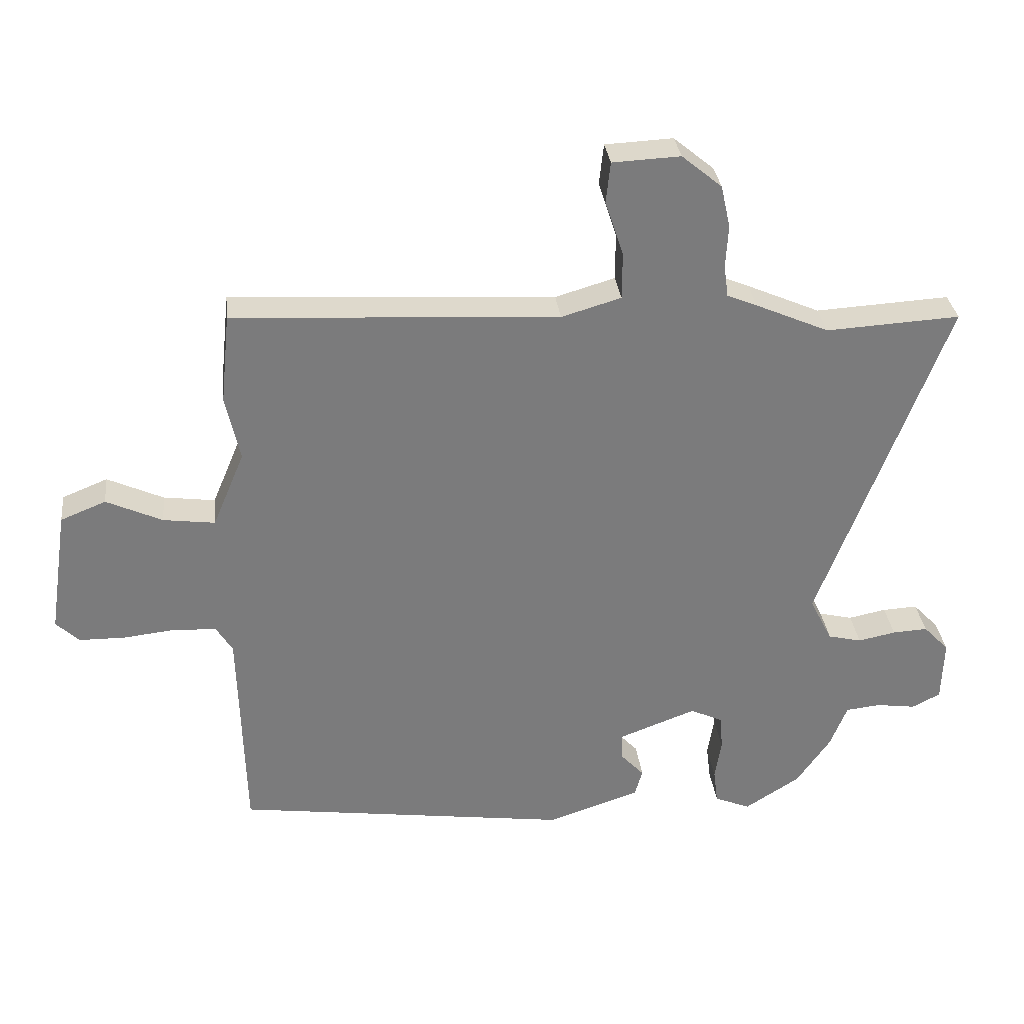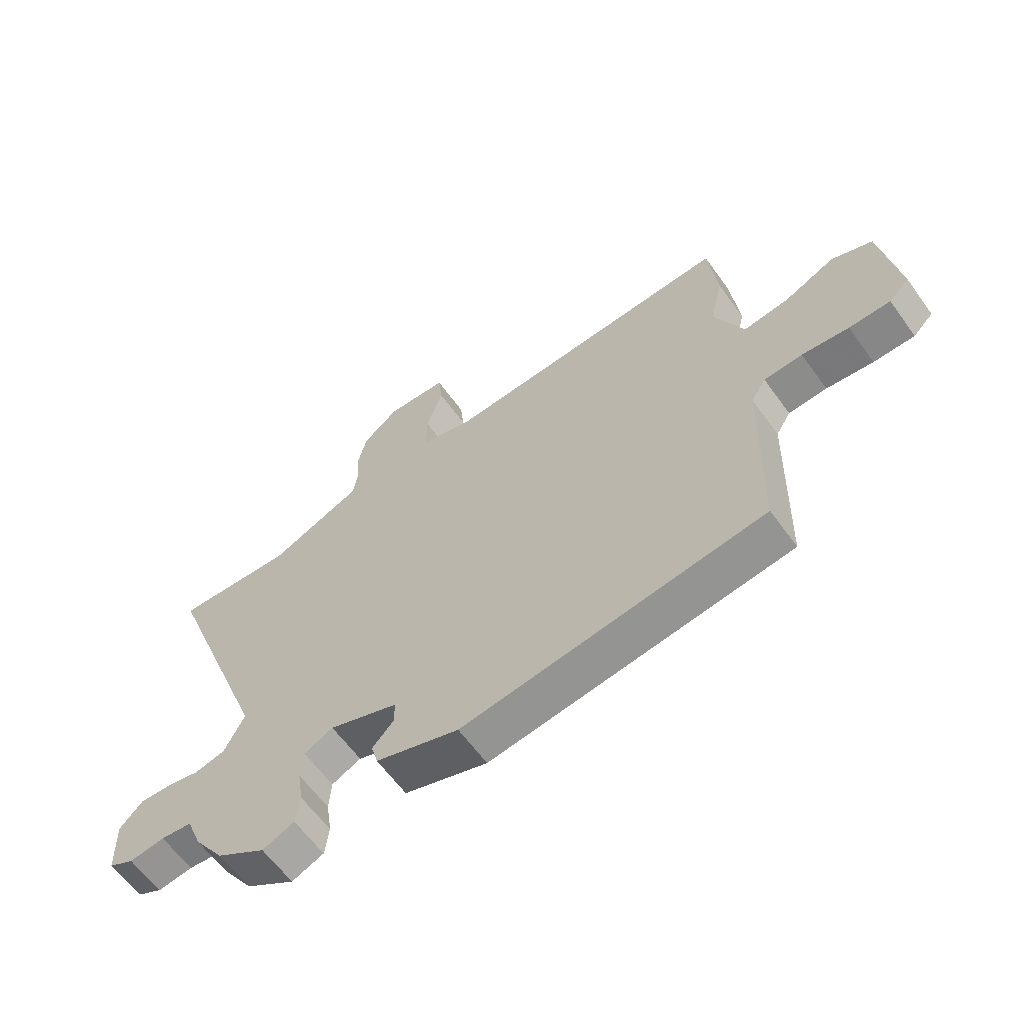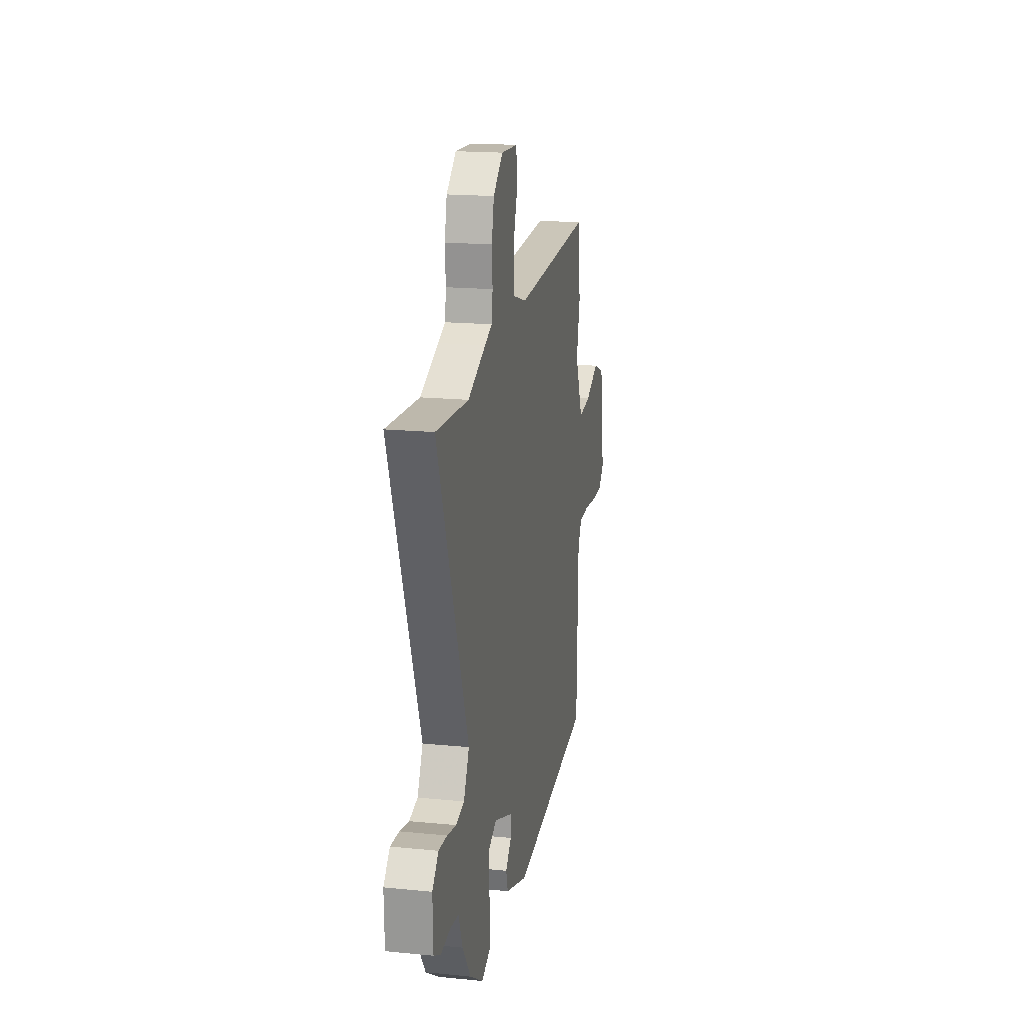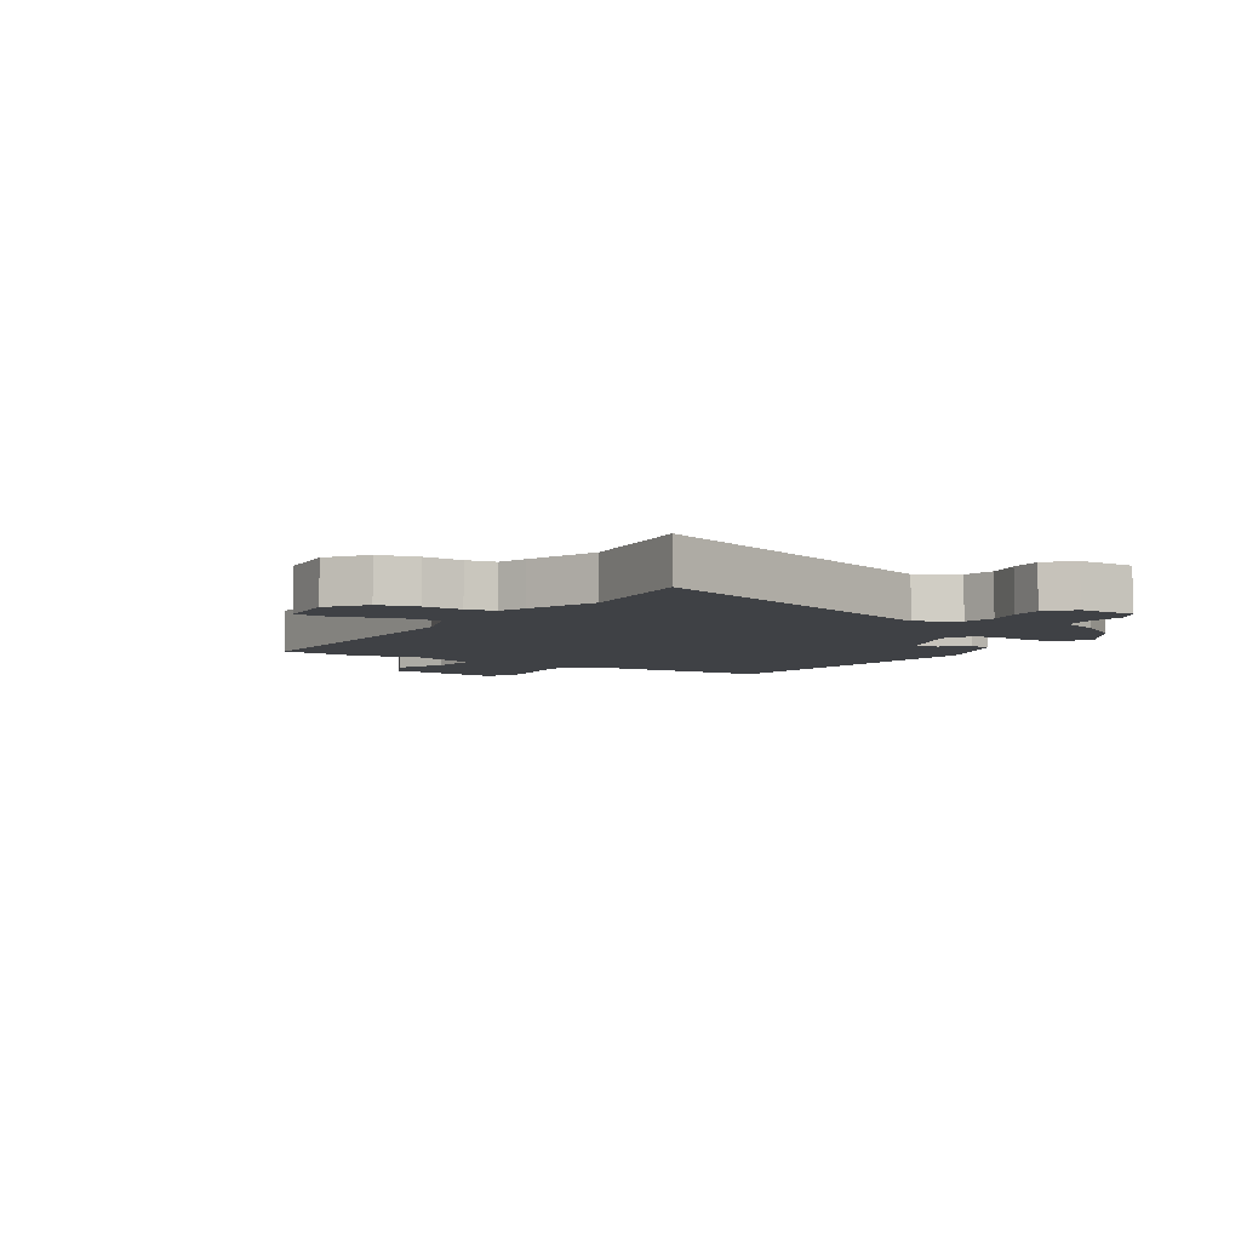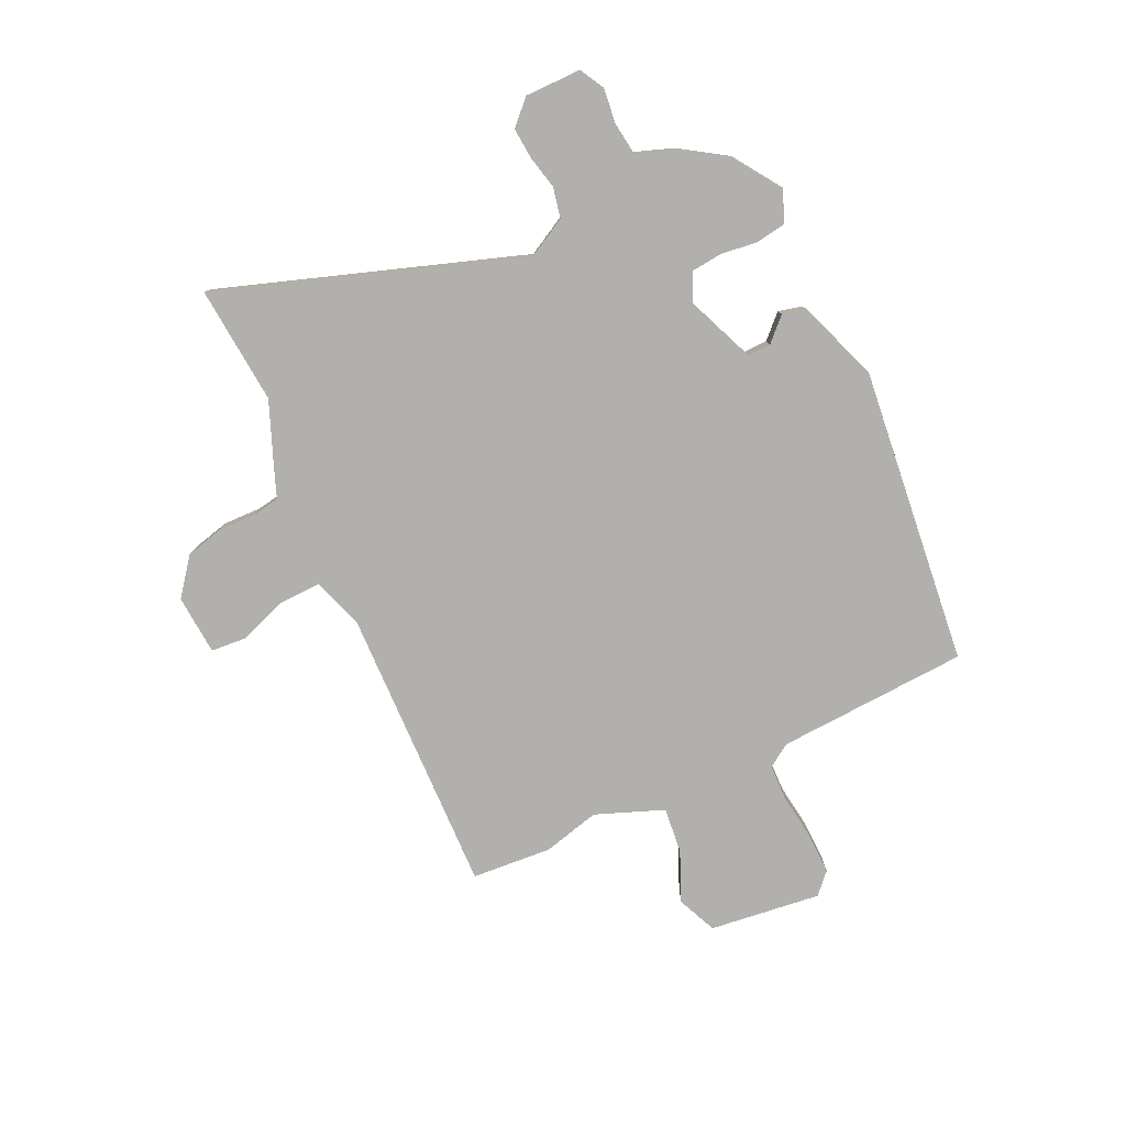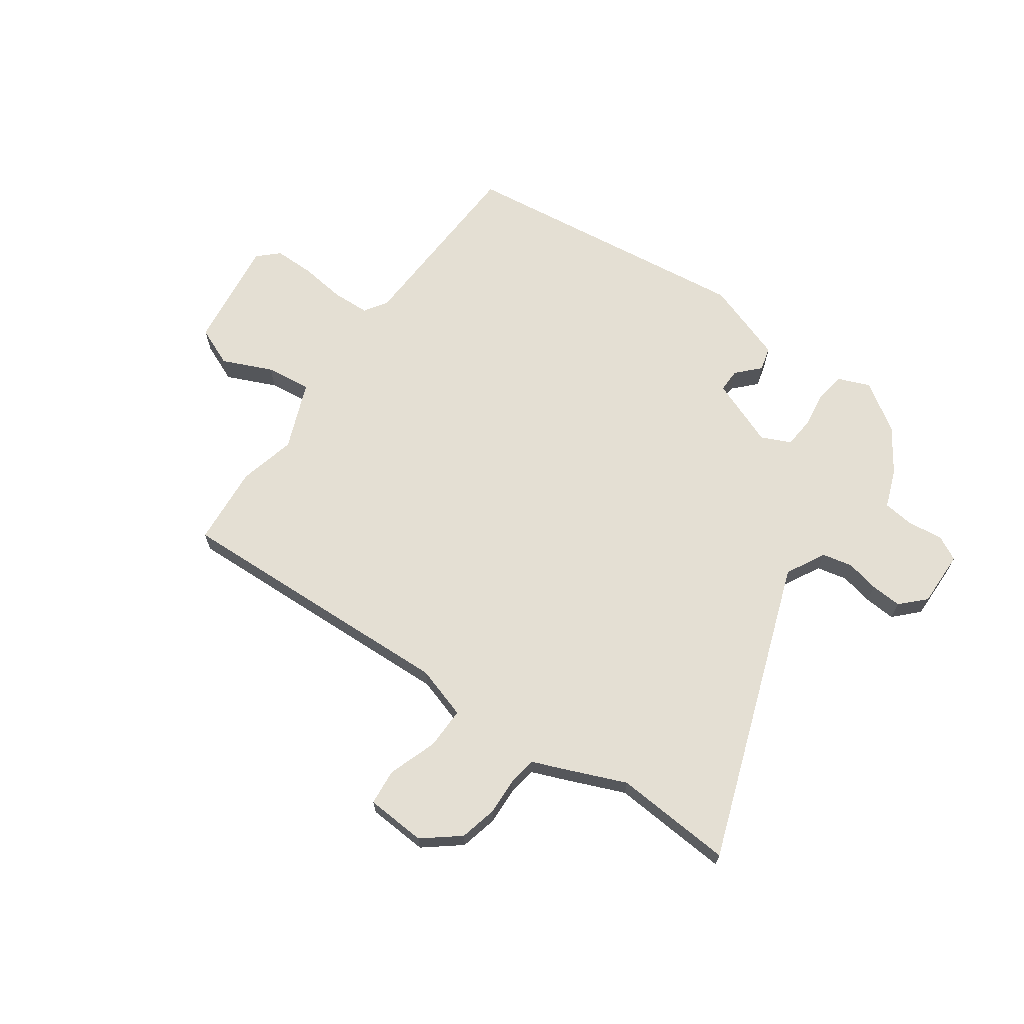
<metadata>
{"format":"obj","ext":"obj","renderer":"f3d","projection":"perspective","resolution":1024,"background":"white","views":[{"elev":31.9,"azim":-6.6,"up":"+Z"},{"elev":-61.9,"azim":-144.2,"up":"+Z"},{"elev":17.8,"azim":101.0,"up":"+Z"},{"elev":-5.7,"azim":59.8,"up":"+Y"},{"elev":-78.8,"azim":116.7,"up":"+Y"},{"elev":66.6,"azim":36.2,"up":"+Y"}]}
</metadata>
<code>
v -0.507 0.07 0.431
v -0.492 0.07 0.575
v 0.025 0.07 0.546
v 0.12 0.07 0.574
v 0.12 0.07 0.649
v 0.091 0.07 0.737
v 0.098 0.07 0.802
v 0.206 0.07 0.807
v 0.27 0.07 0.754
v 0.285 0.07 0.686
v 0.281 0.07 0.619
v 0.288 0.07 0.568
v 0.336 0.07 0.548
v 0.453 0.07 0.497
v 0.666 0.07 0.509
v 0.465 0.07 -0.029
v 0.501 0.07 -0.1
v 0.555 0.07 -0.113
v 0.615 0.07 -0.101
v 0.671 0.07 -0.098
v 0.712 0.07 -0.141
v 0.709 0.07 -0.242
v 0.664 0.07 -0.265
v 0.601 0.07 -0.256
v 0.545 0.07 -0.262
v 0.518 0.07 -0.331
v 0.464 0.07 -0.409
v 0.376 0.07 -0.465
v 0.319 0.07 -0.441
v 0.312 0.07 -0.386
v 0.322 0.07 -0.321
v 0.318 0.07 -0.265
v 0.266 0.07 -0.24
v 0.143 0.07 -0.286
v 0.143 0.07 -0.329
v 0.181 0.07 -0.37
v 0.169 0.07 -0.413
v 0.021 0.07 -0.462
v -0.513 0.07 -0.388
v -0.522 0.07 -0.043
v -0.548 0.07 -0.001
v -0.616 0.07 0.003
v -0.699 0.07 -0.006
v -0.772 0.07 -0.005
v -0.808 0.07 0.03
v -0.778 0.07 0.23
v -0.706 0.07 0.259
v -0.617 0.07 0.218
v -0.535 0.07 0.207
v -0.484 0.07 0.328
v -0.507 0 0.431
v -0.492 0 0.575
v 0.025 0 0.546
v 0.12 0 0.574
v 0.12 0 0.649
v 0.091 0 0.737
v 0.098 0 0.802
v 0.206 0 0.807
v 0.27 0 0.754
v 0.285 0 0.686
v 0.281 0 0.619
v 0.288 0 0.568
v 0.336 0 0.548
v 0.453 0 0.497
v 0.666 0 0.509
v 0.465 0 -0.029
v 0.501 0 -0.1
v 0.555 0 -0.113
v 0.615 0 -0.101
v 0.671 0 -0.098
v 0.712 0 -0.141
v 0.709 0 -0.242
v 0.664 0 -0.265
v 0.601 0 -0.256
v 0.545 0 -0.262
v 0.518 0 -0.331
v 0.464 0 -0.409
v 0.376 0 -0.465
v 0.319 0 -0.441
v 0.312 0 -0.386
v 0.322 0 -0.321
v 0.318 0 -0.265
v 0.266 0 -0.24
v 0.143 0 -0.286
v 0.143 0 -0.329
v 0.181 0 -0.37
v 0.169 0 -0.413
v 0.021 0 -0.462
v -0.513 0 -0.388
v -0.522 0 -0.043
v -0.548 0 -0.001
v -0.616 0 0.003
v -0.699 0 -0.006
v -0.772 0 -0.005
v -0.808 0 0.03
v -0.778 0 0.23
v -0.706 0 0.259
v -0.617 0 0.218
v -0.535 0 0.207
v -0.484 0 0.328
f 46 47 48
f 45 46 48
f 44 45 48
f 43 44 48
f 42 43 48
f 41 42 48 49
f 40 41 49 50
f 39 40 50
f 38 39 50
f 37 38 50
f 36 37 50
f 35 36 50
f 29 30 31
f 28 29 31
f 27 28 31
f 26 27 31
f 25 26 31
f 25 31 32
f 24 25 32 33
f 22 23 24
f 21 22 24
f 20 21 24
f 19 20 24
f 18 19 24
f 17 18 24 33
f 14 15 16
f 12 13 14 16
f 9 10 11
f 8 9 11
f 7 8 11
f 6 7 11
f 5 6 11
f 4 5 11 12
f 3 4 12 16
f 1 2 3
f 50 1 3
f 35 50 3
f 34 35 3
f 17 33 34
f 16 17 34
f 3 16 34
f 98 97 96
f 98 96 95
f 98 95 94
f 98 94 93
f 98 93 92
f 99 98 92 91
f 100 99 91 90
f 100 90 89
f 100 89 88
f 100 88 87
f 100 87 86
f 100 86 85
f 81 80 79
f 81 79 78
f 81 78 77
f 81 77 76
f 81 76 75
f 82 81 75
f 83 82 75 74
f 74 73 72
f 74 72 71
f 74 71 70
f 74 70 69
f 74 69 68
f 83 74 68 67
f 66 65 64
f 66 64 63 62
f 61 60 59
f 61 59 58
f 61 58 57
f 61 57 56
f 61 56 55
f 62 61 55 54
f 66 62 54 53
f 53 52 51
f 53 51 100
f 53 100 85
f 53 85 84
f 84 83 67
f 84 67 66
f 84 66 53
f 1 51 52 2
f 2 52 53 3
f 3 53 54 4
f 4 54 55 5
f 5 55 56 6
f 6 56 57 7
f 7 57 58 8
f 8 58 59 9
f 9 59 60 10
f 10 60 61 11
f 11 61 62 12
f 12 62 63 13
f 13 63 64 14
f 14 64 65 15
f 15 65 66 16
f 16 66 67 17
f 17 67 68 18
f 18 68 69 19
f 19 69 70 20
f 20 70 71 21
f 21 71 72 22
f 22 72 73 23
f 23 73 74 24
f 24 74 75 25
f 25 75 76 26
f 26 76 77 27
f 27 77 78 28
f 28 78 79 29
f 29 79 80 30
f 30 80 81 31
f 31 81 82 32
f 32 82 83 33
f 33 83 84 34
f 34 84 85 35
f 35 85 86 36
f 36 86 87 37
f 37 87 88 38
f 38 88 89 39
f 39 89 90 40
f 40 90 91 41
f 41 91 92 42
f 42 92 93 43
f 43 93 94 44
f 44 94 95 45
f 45 95 96 46
f 46 96 97 47
f 47 97 98 48
f 48 98 99 49
f 49 99 100 50
f 50 100 51 1

</code>
